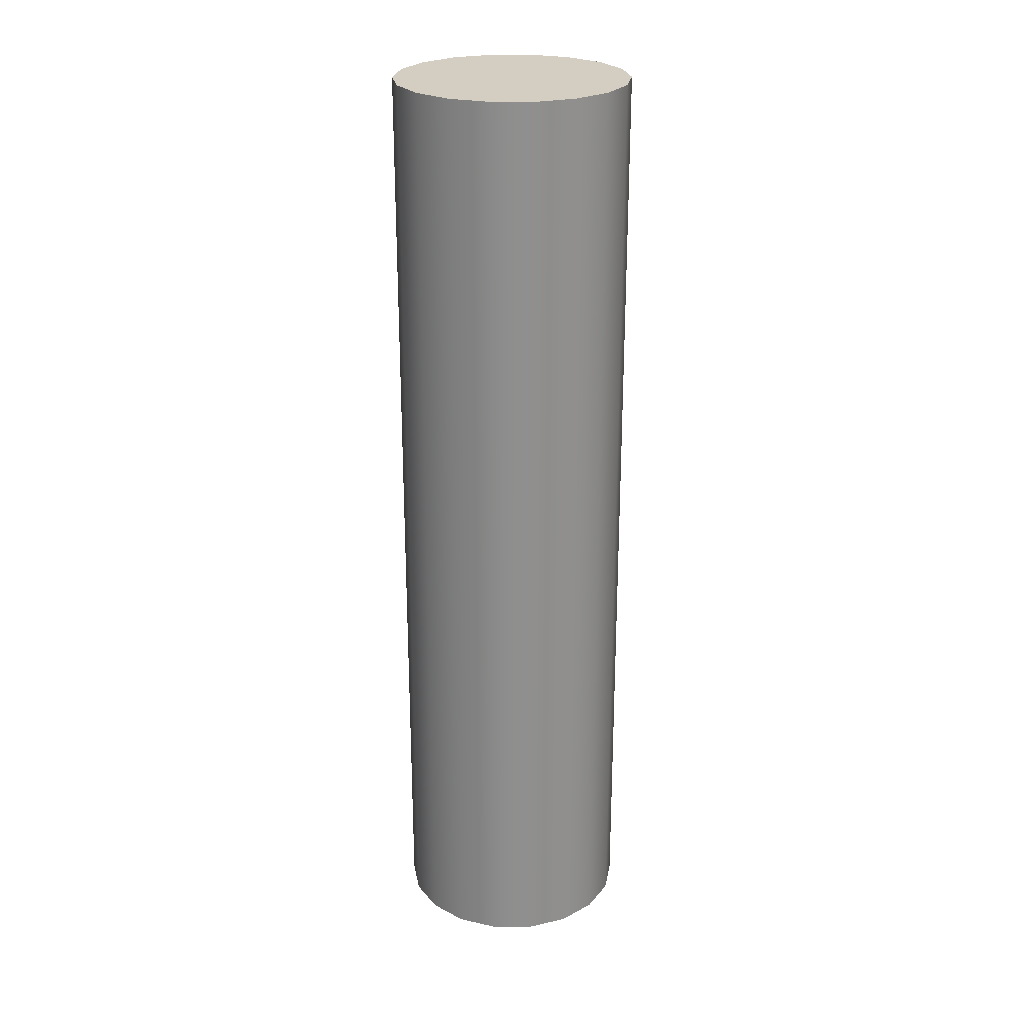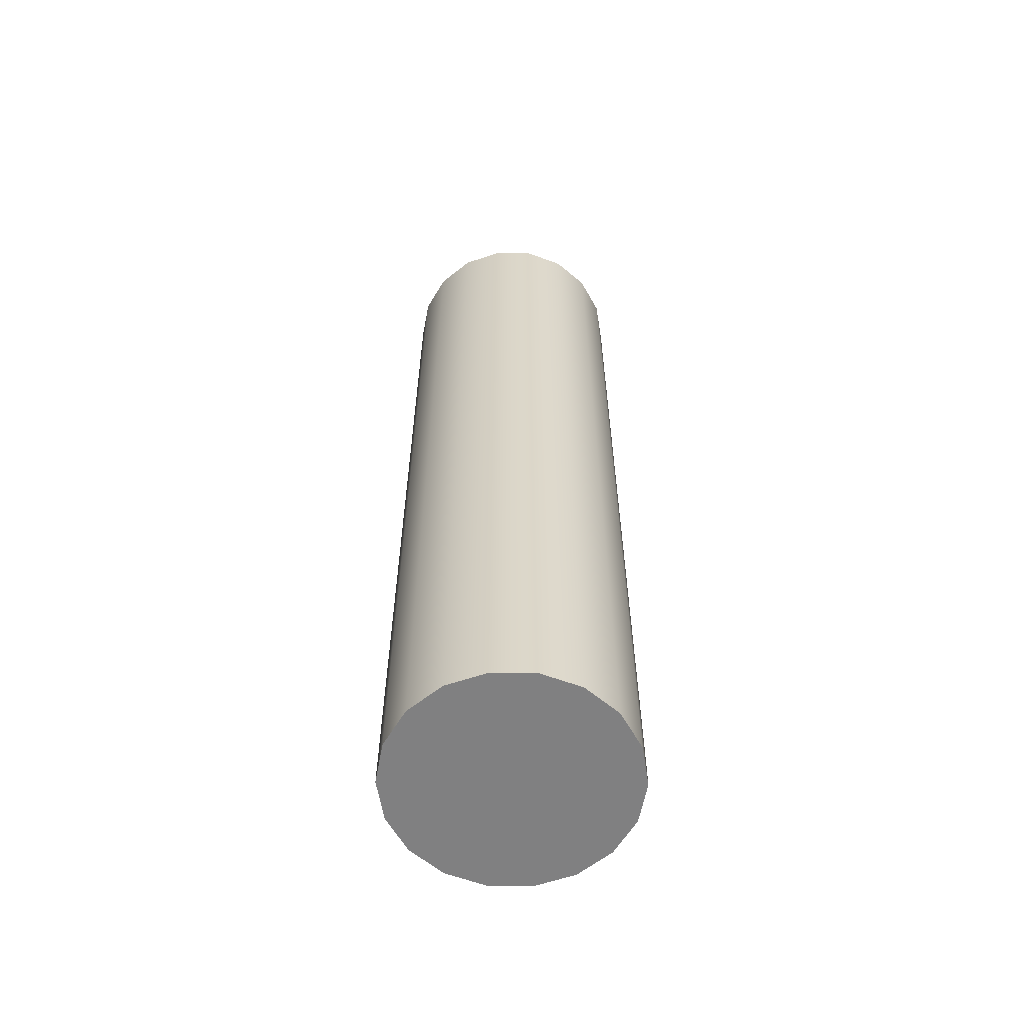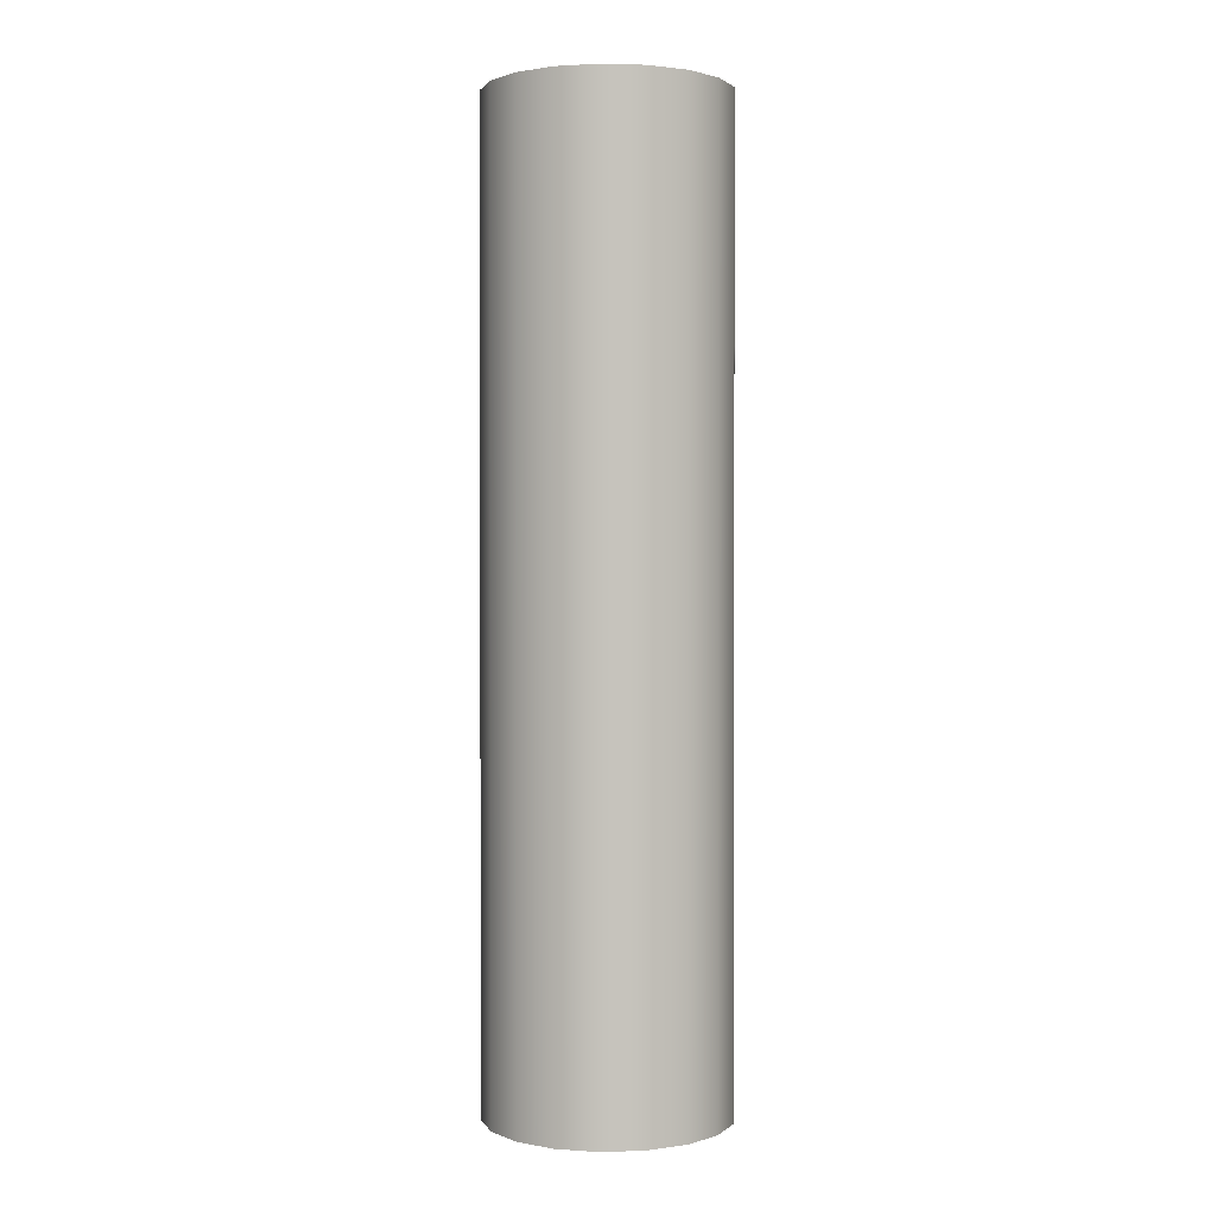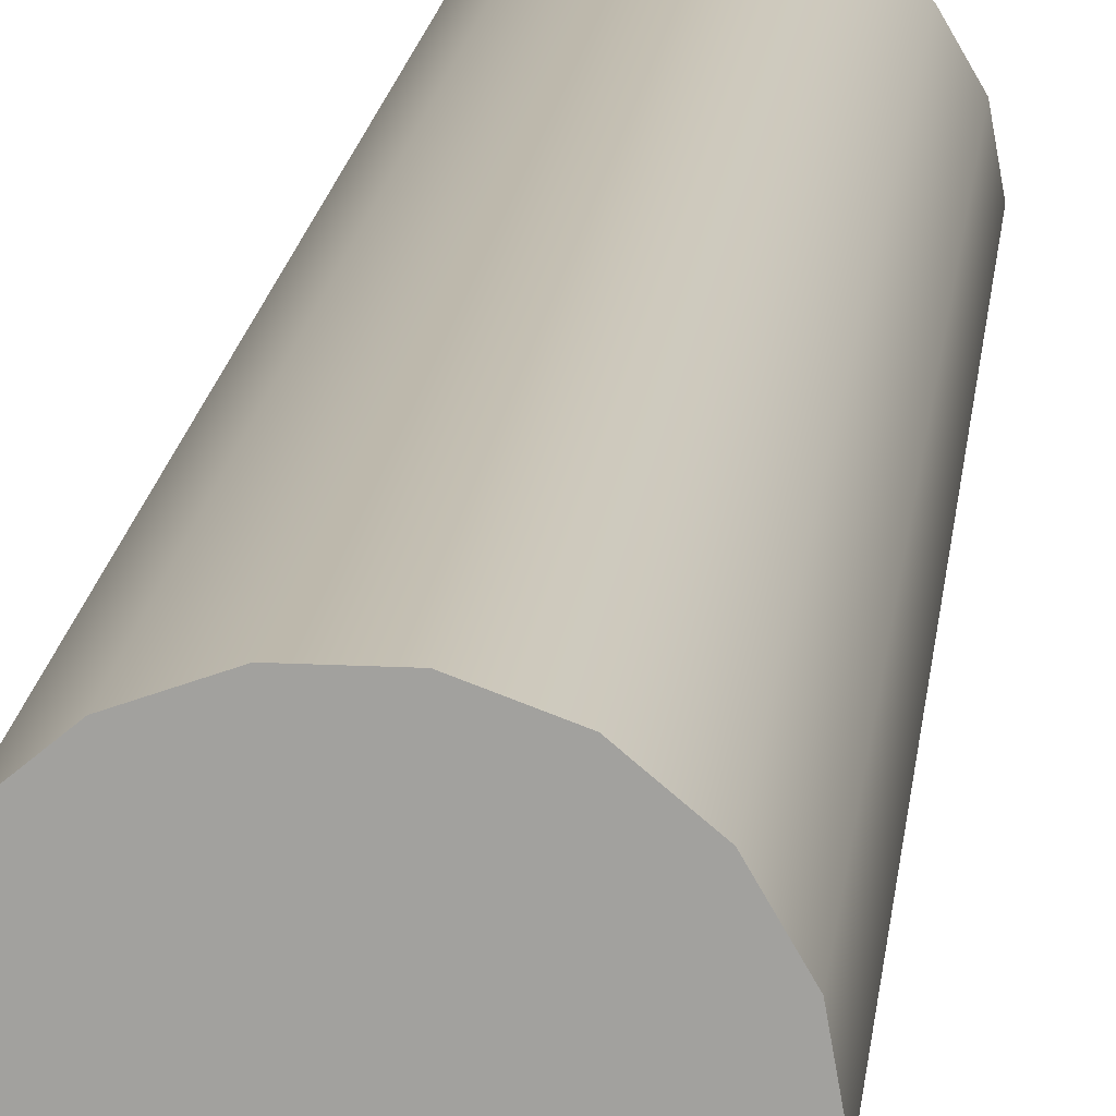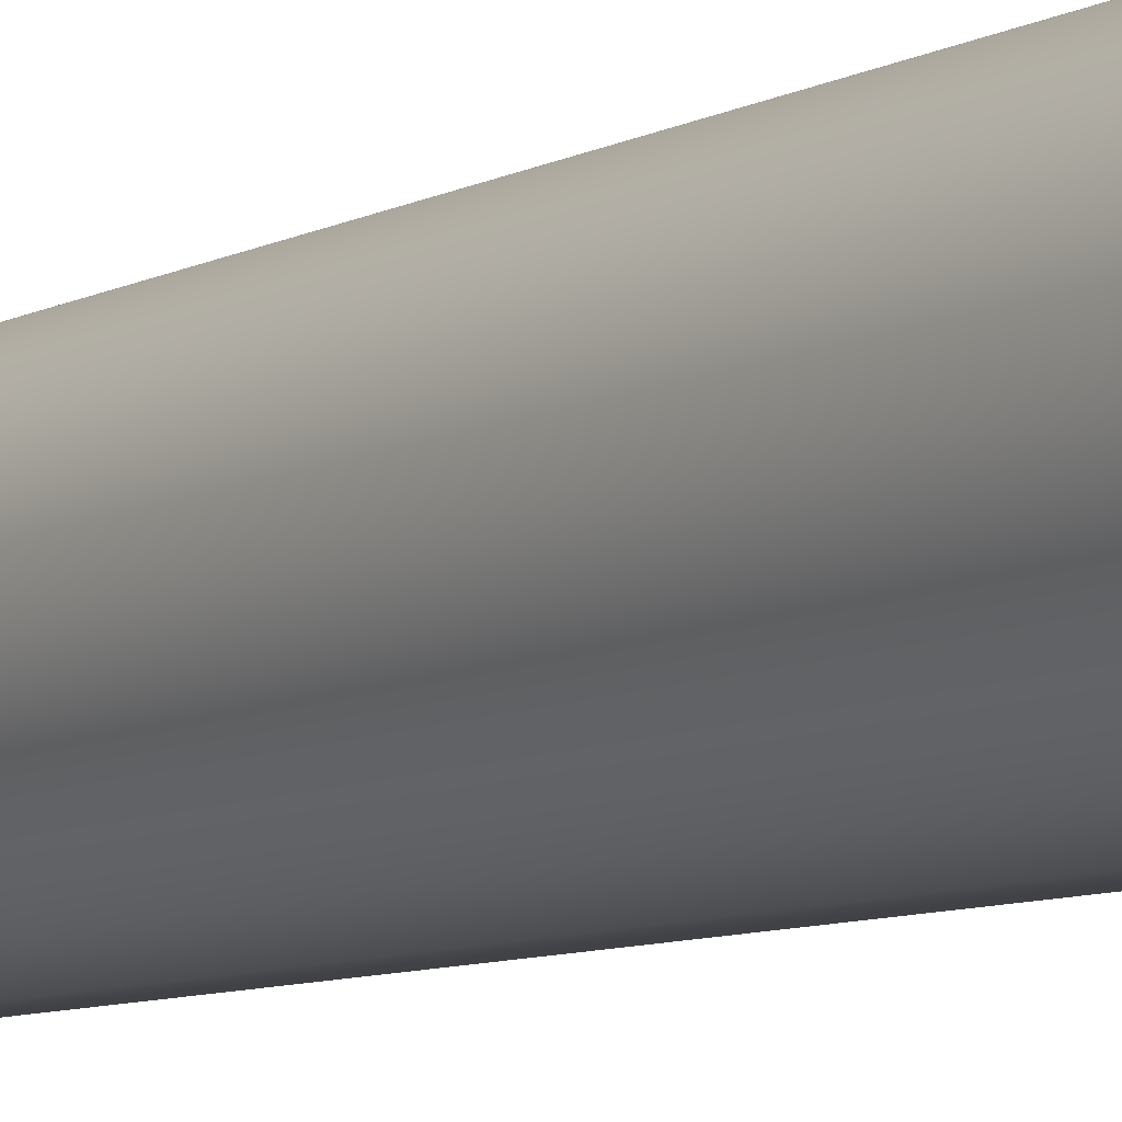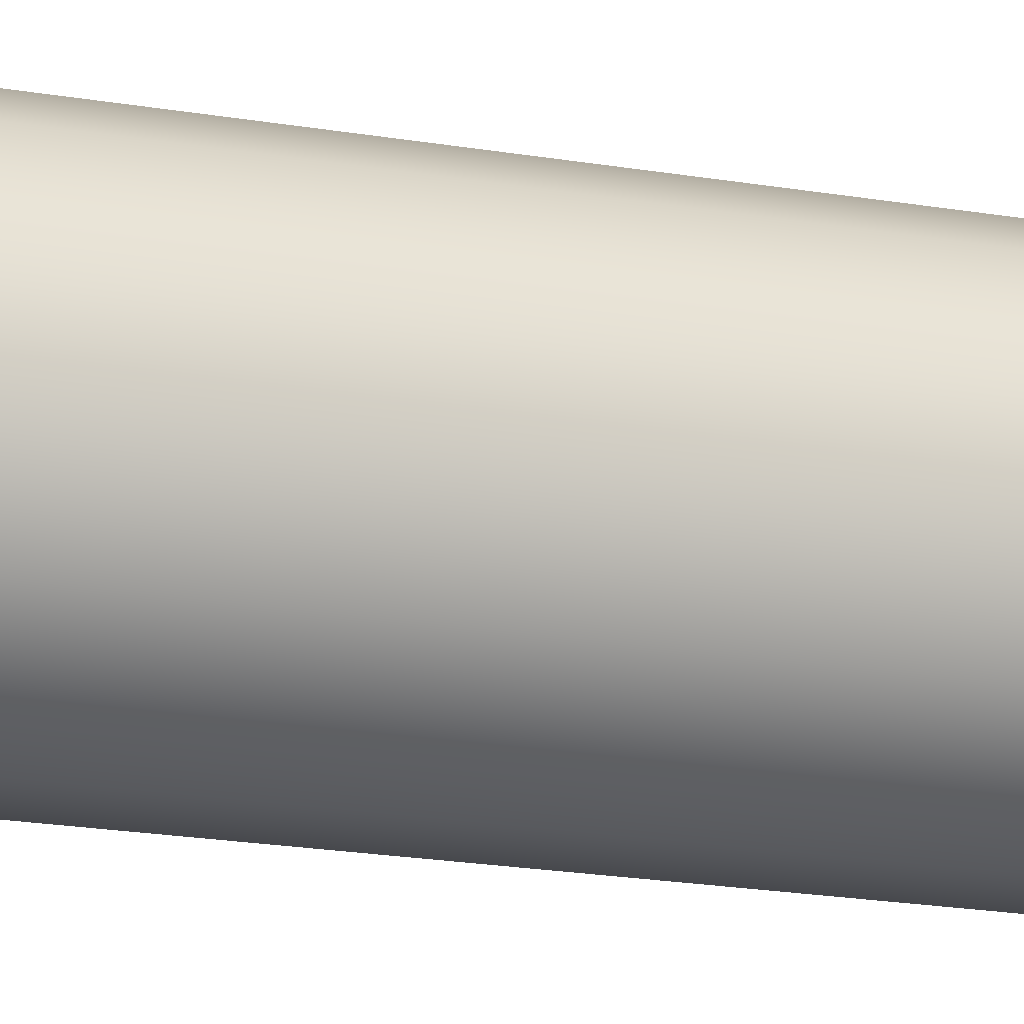
<metadata>
{"format":"obj","ext":"obj","renderer":"f3d","projection":"perspective","resolution":1024,"background":"white","views":[{"elev":25.0,"azim":-40.2,"up":"+Y"},{"elev":-60.2,"azim":119.2,"up":"+Y"},{"elev":1.4,"azim":-146.5,"up":"+Y"},{"elev":16.8,"azim":6.0,"up":"+Z"},{"elev":-8.0,"azim":-34.8,"up":"+Z"},{"elev":-21.0,"azim":73.0,"up":"+Z"}]}
</metadata>
<code>
o PieceSmall
g PieceSmall
v -0.2555 0.474 0.148
v -0.2555 1.474 0.148
v -0.248 0.474 0.1908
v -0.248 1.474 0.1908
v -0.2263 0.474 0.2284
v -0.2263 1.474 0.2284
v -0.193 0.474 0.2563
v -0.193 1.474 0.2563
v -0.1522 0.474 0.2711
v -0.1522 1.474 0.2711
v -0.1088 0.474 0.2711
v -0.1088 1.474 0.2711
v -0.06804 0.474 0.2563
v -0.06804 1.474 0.2563
v -0.03478 0.474 0.2284
v -0.03478 1.474 0.2284
v -0.01307 0.474 0.1908
v -0.01307 1.474 0.1908
v -0.005536 0.474 0.148
v -0.005536 1.474 0.148
v -0.01307 0.474 0.1053
v -0.01307 1.474 0.1053
v -0.03478 0.474 0.06769
v -0.03478 1.474 0.06769
v -0.06804 0.474 0.03979
v -0.06804 1.474 0.03979
v -0.1088 0.474 0.02494
v -0.1088 1.474 0.02494
v -0.1522 0.474 0.02494
v -0.1522 1.474 0.02494
v -0.193 0.474 0.03979
v -0.193 1.474 0.03979
v -0.2263 0.474 0.06769
v -0.2263 1.474 0.06769
v -0.248 0.474 0.1053
v -0.248 1.474 0.1053
v -0.1305 0.474 0.148
v -0.1305 1.474 0.148
f 1 37 3
f 3 37 5
f 5 37 7
f 7 37 9
f 9 37 11
f 11 37 13
f 13 37 15
f 15 37 17
f 17 37 19
f 19 37 21
f 21 37 23
f 23 37 25
f 25 37 27
f 27 37 29
f 29 37 31
f 31 37 33
f 33 37 35
f 35 37 1
f 4 38 2
f 6 38 4
f 8 38 6
f 10 38 8
f 12 38 10
f 14 38 12
f 16 38 14
f 18 38 16
f 20 38 18
f 22 38 20
f 24 38 22
f 26 38 24
f 28 38 26
f 30 38 28
f 32 38 30
f 34 38 32
f 36 38 34
f 2 38 36
f 4 2 1
f 1 3 4
f 6 4 3
f 3 5 6
f 8 6 5
f 5 7 8
f 10 8 7
f 7 9 10
f 12 10 9
f 9 11 12
f 14 12 11
f 11 13 14
f 16 14 13
f 13 15 16
f 18 16 15
f 15 17 18
f 20 18 17
f 17 19 20
f 22 20 19
f 19 21 22
f 24 22 21
f 21 23 24
f 26 24 23
f 23 25 26
f 28 26 25
f 25 27 28
f 30 28 27
f 27 29 30
f 32 30 29
f 29 31 32
f 34 32 31
f 31 33 34
f 36 34 33
f 33 35 36
f 2 36 35
f 35 1 2

</code>
